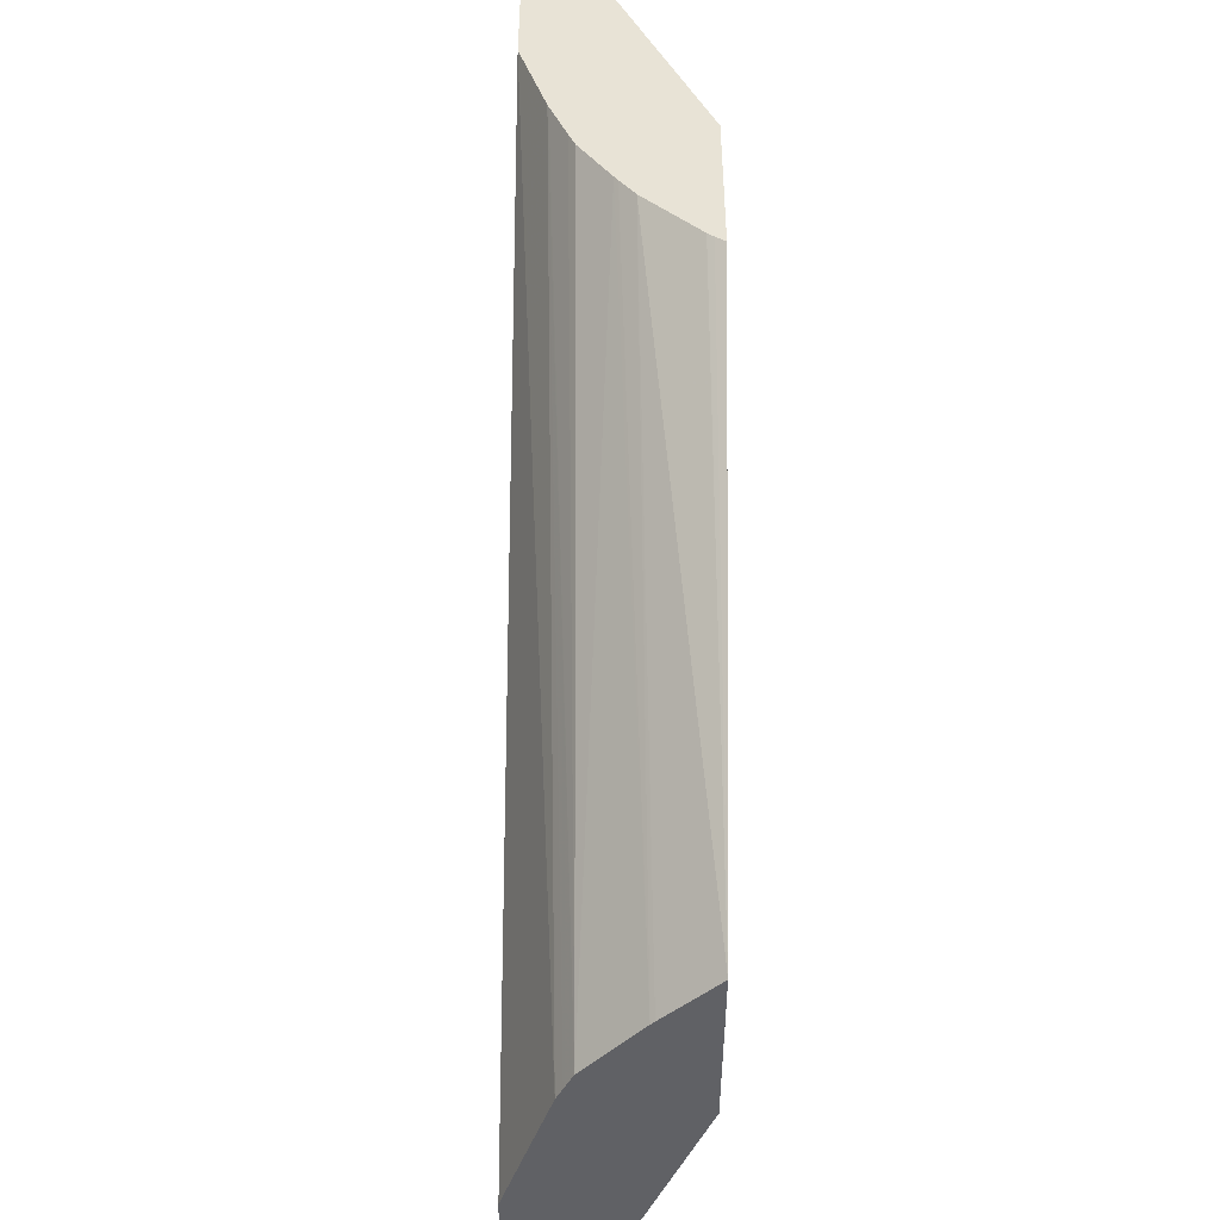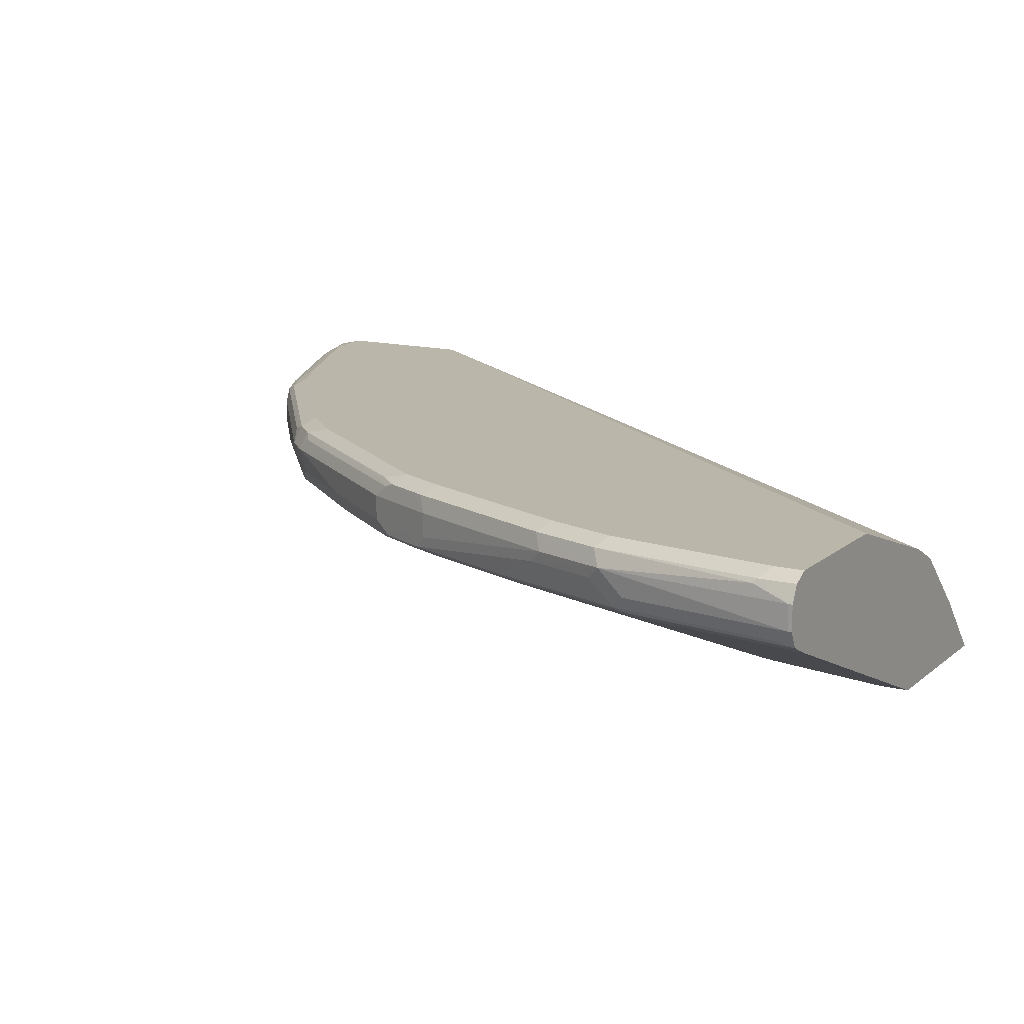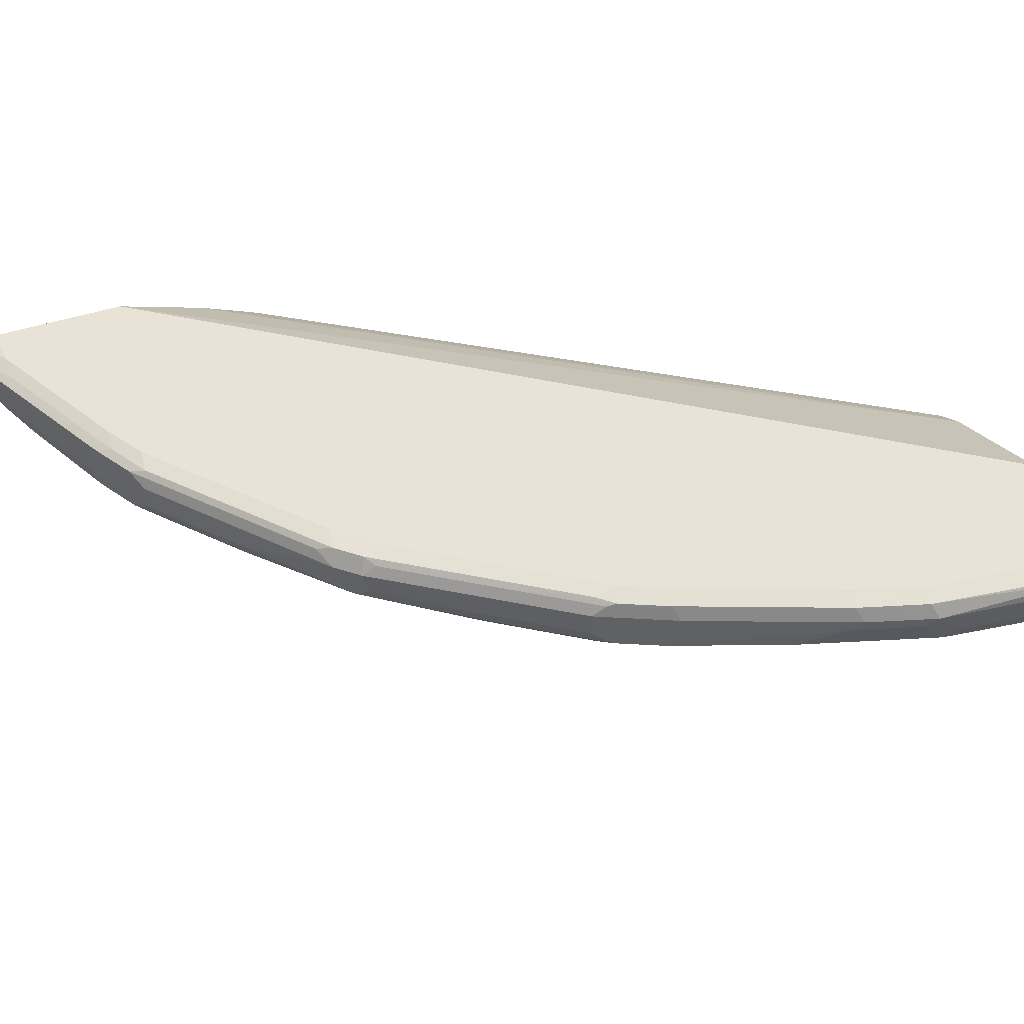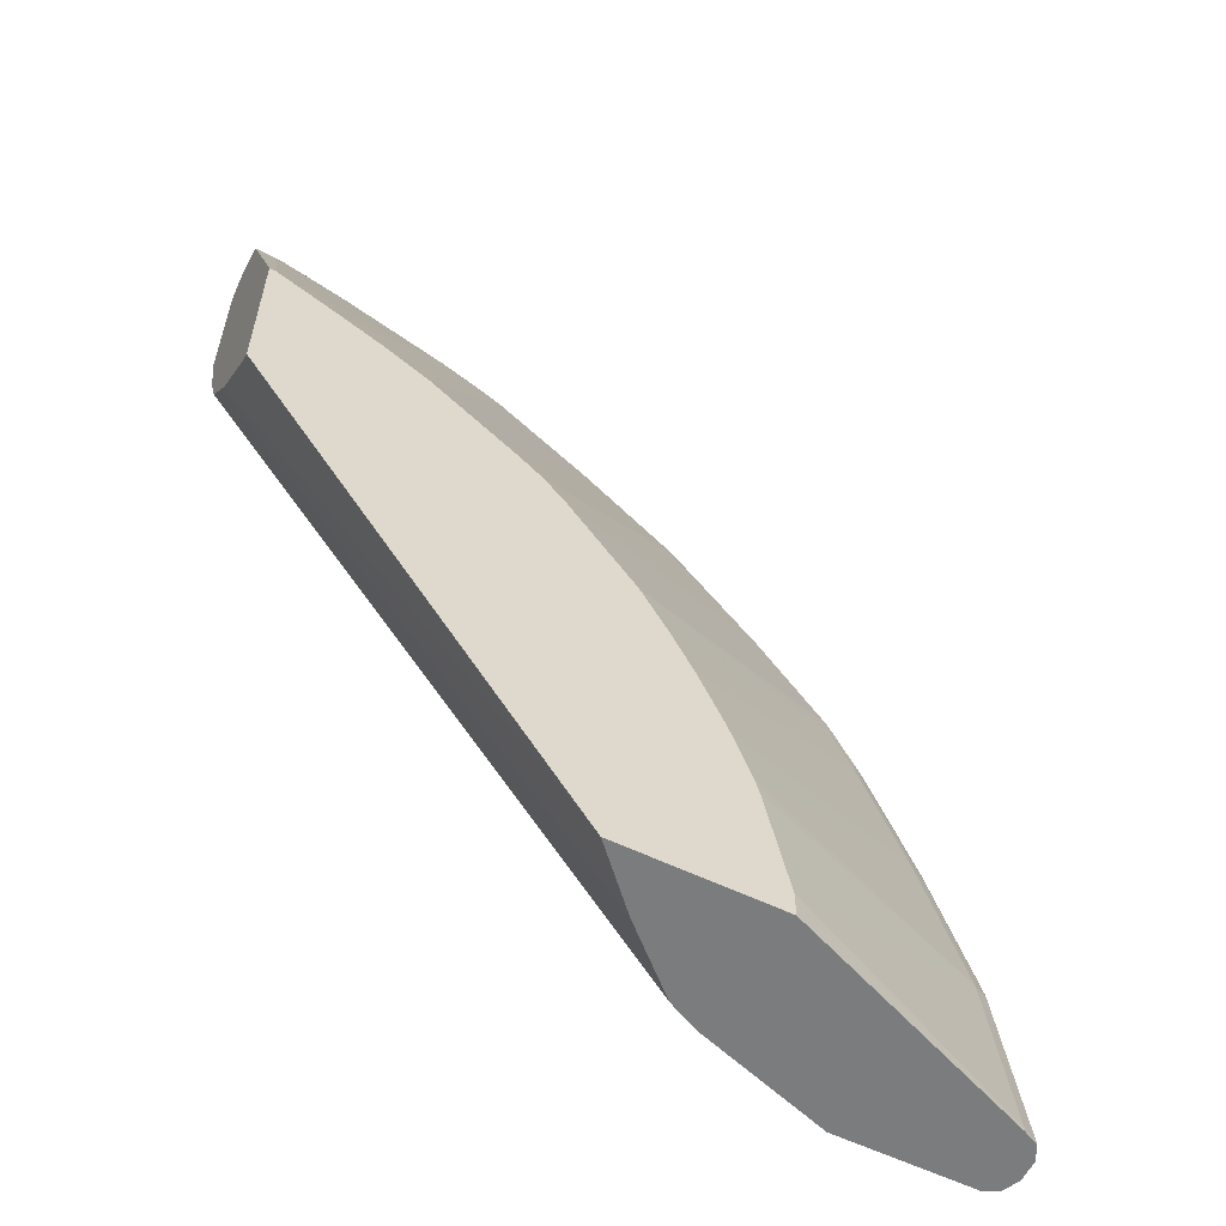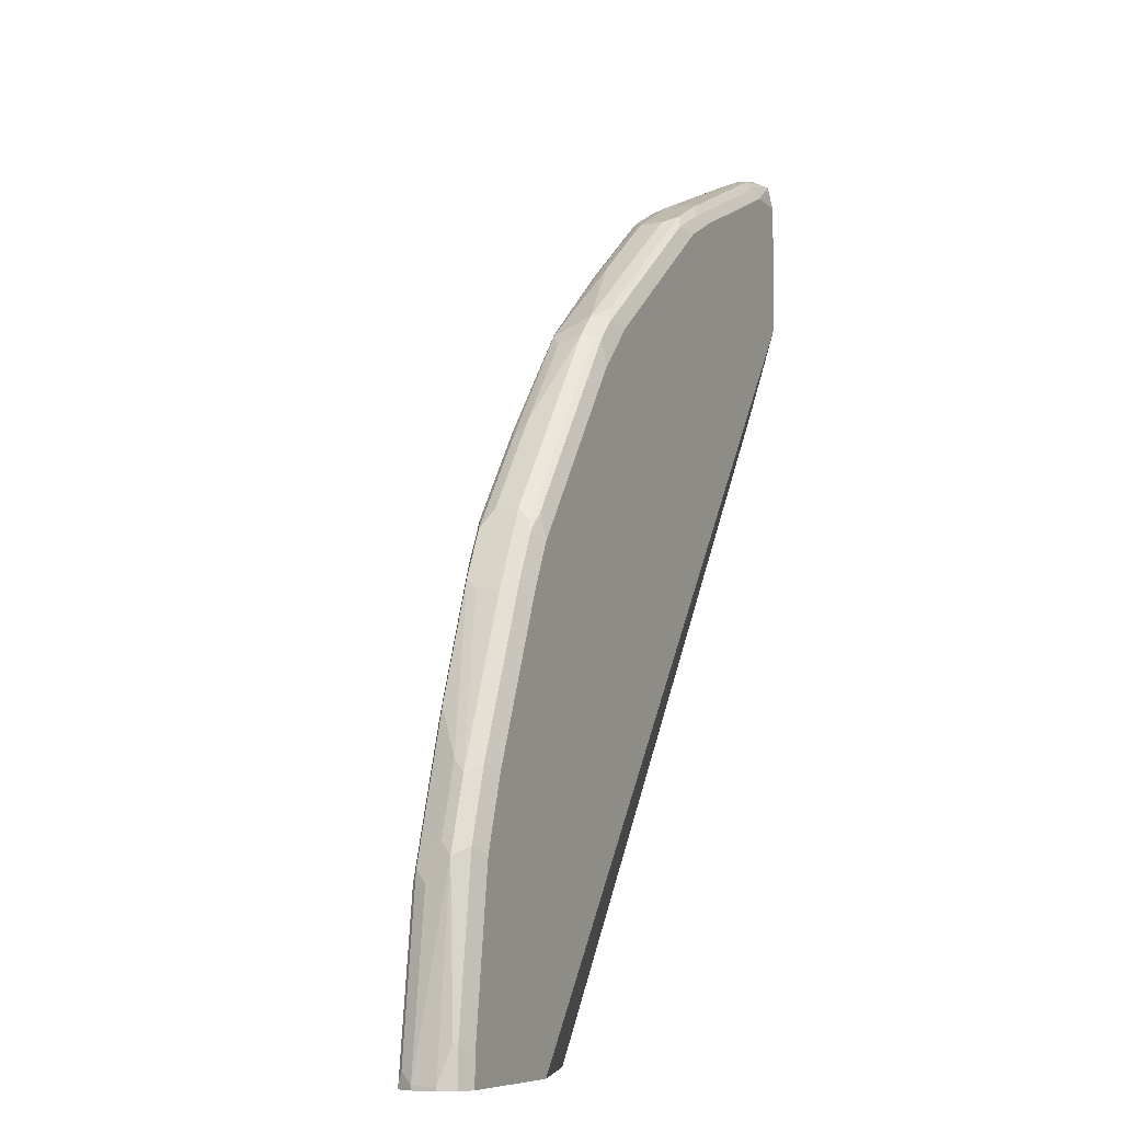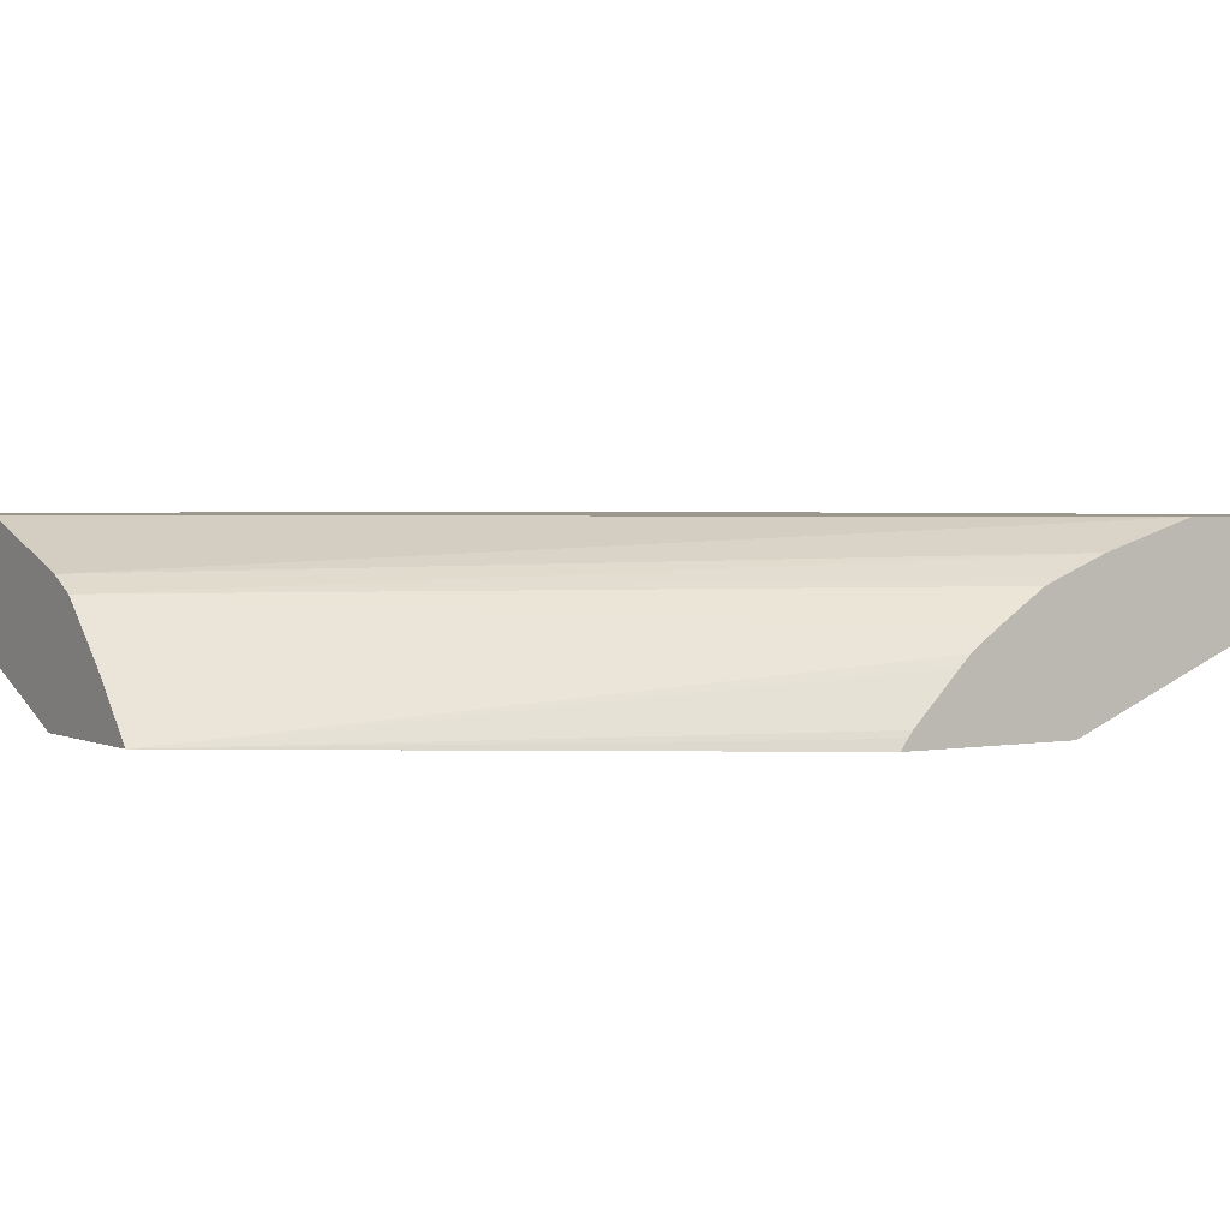
<metadata>
{"format":"obj","ext":"obj","renderer":"f3d","projection":"perspective","resolution":1024,"background":"white","views":[{"elev":-48.5,"azim":-90.9,"up":"+Z"},{"elev":13.8,"azim":119.5,"up":"+Y"},{"elev":41.4,"azim":67.5,"up":"+Y"},{"elev":-58.6,"azim":-26.4,"up":"+Z"},{"elev":-7.7,"azim":114.0,"up":"+Z"},{"elev":2.8,"azim":-122.5,"up":"+Y"}]}
</metadata>
<code>
v 0.2415 0.3209 0.8922
v 0.2415 0.3359 0.8846
v 0.2415 0.3159 0.8909
v 0.2833 0.3009 0.8775
v 0.2809 0.3209 0.8825
v 0.2909 0.3309 0.8775
v 0.2415 0.3362 0.8841
v 0.2809 0.3343 0.8758
v 0.2809 0.341 0.8625
v 0.2415 0.3009 0.8868
v 0.2608 0.3009 0.8825
v 0.2675 0.2875 0.8758
v 0.2859 0.2908 0.8725
v 0.3277 0.2875 0.8558
v 0.3209 0.3009 0.8625
v 0.4213 0.3009 0.8223
v 0.4213 0.3209 0.8223
v 0.3009 0.336 0.8649
v 0.4313 0.3309 0.8173
v 0.4413 0.336 0.8048
v 0.2415 0.341 0.8625
v 0.4213 0.341 0.8022
v 0.2415 0.2871 0.8774
v 0.2608 0.2808 0.8625
v 0.3209 0.2808 0.8424
v 0.4213 0.2808 0.8022
v 0.4279 0.2875 0.8156
v 0.4681 0.2875 0.7956
v 0.4748 0.3009 0.7956
v 0.4748 0.3209 0.7956
v 0.4714 0.3309 0.7973
v 0.4814 0.336 0.7847
v 0.2415 0.341 0.7421
v 0.4613 0.341 0.7822
v 0.2415 0.2808 0.8625
v 0.247 0.1874 0.6356
v 0.2477 0.1874 0.6353
v 0.4613 0.2808 0.7822
v 0.3043 0.1874 0.6086
v 0.3445 0.1874 0.5886
v 0.4764 0.2908 0.7923
v 0.4881 0.3009 0.7889
v 0.484 0.2858 0.7822
v 0.5483 0.2875 0.7354
v 0.4881 0.3209 0.7889
v 0.5684 0.3209 0.7287
v 0.5516 0.3309 0.7371
v 0.5416 0.341 0.722
v 0.6418 0.336 0.6644
v 0.2415 0.3166 0.6619
v 0.7822 0.341 0.05703
v 0.722 0.3209 0.05703
v 0.6619 0.3009 0.05703
v 0.2415 0.1874 0.6356
v 0.368 0.1874 0.5751
v 0.3846 0.1874 0.5653
v 0.5566 0.2908 0.7321
v 0.5684 0.3009 0.7287
v 0.5642 0.2858 0.722
v 0.6485 0.3209 0.6686
v 0.6318 0.3309 0.6769
v 0.6218 0.341 0.6619
v 0.6619 0.336 0.6443
v 0.6418 0.341 0.6418
v 0.2415 0.3155 0.659
v 0.6506 0.2952 0.05703
v 0.6351 0.2875 0.05703
v 0.9026 0.341 0.05703
v 0.2415 0.1874 0.4815
v 0.4648 0.1874 0.5052
v 0.6568 0.2908 0.6518
v 0.6418 0.2808 0.6418
v 0.6485 0.2875 0.6552
v 0.6686 0.3209 0.6485
v 0.6619 0.341 0.6217
v 0.6719 0.3309 0.6368
v 0.7321 0.3309 0.5566
v 0.7956 0.3343 0.4681
v 0.7822 0.336 0.4838
v 0.7822 0.341 0.4614
v 0.2415 0.3006 0.6208
v 0.5817 0.2375 0.05703
v 0.2415 0.2669 0.5638
v 0.2415 0.2947 0.6063
v 0.9159 0.3343 0.05703
v 0.9026 0.341 0.08025
v 0.2415 0.196 0.4875
v 0.5354 0.1874 0.05703
v 0.4849 0.1874 0.4882
v 0.6694 0.3009 0.6418
v 0.7246 0.2858 0.5616
v 0.7371 0.2908 0.5515
v 0.7287 0.3009 0.5683
v 0.505 0.1874 0.4651
v 0.7889 0.3009 0.488
v 0.7889 0.3209 0.488
v 0.7922 0.3309 0.4763
v 0.809 0.3209 0.448
v 0.8123 0.3309 0.4363
v 0.8156 0.3343 0.4279
v 0.8022 0.341 0.4213
v 0.5784 0.2341 0.05703
v 0.2415 0.2503 0.5407
v 0.2415 0.2636 0.5591
v 0.9227 0.3209 0.05703
v 0.9159 0.3343 0.08695
v 0.8825 0.341 0.2207
v 0.2415 0.2014 0.4918
v 0.6756 0.1874 0.05703
v 0.2415 0.2259 0.5162
v 0.2415 0.2415 0.5319
v 0.7847 0.2858 0.4814
v 0.7972 0.2908 0.4714
v 0.5651 0.1874 0.3849
v 0.809 0.3009 0.448
v 0.8223 0.3209 0.4213
v 0.8759 0.3343 0.2876
v 0.8625 0.341 0.2809
v 0.9227 0.3009 0.05703
v 0.9227 0.3209 0.06022
v 0.9176 0.3309 0.0903
v 0.8959 0.3343 0.2274
v 0.9026 0.2808 0.05703
v 0.6756 0.1874 0.08025
v 0.7822 0.2808 0.4614
v 0.8048 0.2858 0.4413
v 0.8173 0.2908 0.4313
v 0.5897 0.1874 0.341
v 0.8223 0.3009 0.4213
v 0.8825 0.3209 0.2809
v 0.9026 0.3209 0.2207
v 0.9227 0.3009 0.06022
v 0.917 0.2896 0.05703
v 0.9159 0.2875 0.05703
v 0.9026 0.2808 0.06022
v 0.8825 0.2808 0.2006
v 0.6556 0.1874 0.1806
v 0.6098 0.1874 0.3009
v 0.8022 0.2808 0.4213
v 0.8449 0.2858 0.341
v 0.8156 0.2875 0.4213
v 0.8575 0.2908 0.331
v 0.8775 0.3109 0.2909
v 0.8975 0.3109 0.2307
v 0.9026 0.3009 0.2006
v 0.9176 0.2908 0.07027
v 0.9159 0.2875 0.06022
v 0.6522 0.1874 0.1937
v 0.8959 0.2875 0.2006
v 0.8759 0.2875 0.2608
v 0.8625 0.2808 0.2608
v 0.629 0.1874 0.2571
v 0.6356 0.1874 0.2407
v 0.8424 0.2808 0.321
v 0.8558 0.2875 0.321
v 0.8775 0.2908 0.2708
v 0.8975 0.2908 0.2106
v 0.6498 0.1874 0.2006
f 82 103 104
f 78 98 99
f 82 102 103
f 80 100 101
f 78 100 80
f 78 99 100
f 78 96 98
f 74 95 96
f 78 80 79
f 77 97 78
f 77 96 97
f 74 77 76
f 74 96 77
f 82 104 83
f 78 97 96
f 85 106 120
f 98 113 115
f 86 107 122
f 74 93 95
f 98 115 129
f 96 113 98
f 95 113 96
f 93 113 95
f 92 113 93
f 91 113 92
f 85 120 105
f 91 112 113
f 91 94 114
f 88 103 102
f 88 111 103
f 88 110 111
f 88 108 110
f 87 108 88
f 86 122 106
f 91 114 112
f 74 90 93
f 51 109 88
f 72 94 91
f 60 71 74
f 59 70 72
f 59 73 71
f 59 72 73
f 58 71 60
f 57 71 58
f 57 59 71
f 63 74 76
f 51 53 52
f 51 67 66
f 51 82 67
f 51 102 82
f 51 88 102
f 98 129 116
f 51 123 109
f 51 134 123
f 51 66 53
f 72 91 73
f 63 76 77
f 63 78 79
f 72 89 94
f 71 93 90
f 71 92 93
f 71 91 92
f 71 73 91
f 71 90 74
f 70 89 72
f 63 77 78
f 69 87 88
f 68 86 106
f 67 84 81
f 67 83 84
f 67 82 83
f 65 67 81
f 63 80 75
f 63 79 80
f 68 106 85
f 98 116 99
f 126 155 141
f 100 116 117
f 136 150 151
f 136 149 150
f 136 148 137
f 135 149 136
f 135 147 149
f 133 147 134
f 133 146 147
f 132 146 133
f 132 157 146
f 132 145 157
f 131 145 132
f 131 157 145
f 131 144 157
f 131 143 144
f 130 143 131
f 136 151 148
f 138 152 139
f 139 152 153
f 139 153 154
f 51 133 134
f 153 158 154
f 150 157 156
f 150 154 151
f 150 155 154
f 149 157 150
f 148 154 158
f 129 143 130
f 148 151 154
f 146 157 149
f 143 157 144
f 143 156 157
f 142 156 143
f 142 150 156
f 142 155 150
f 140 154 155
f 146 149 147
f 127 143 129
f 127 142 143
f 127 155 142
f 114 128 125
f 113 127 115
f 113 126 127
f 112 114 125
f 112 126 113
f 112 125 126
f 109 135 124
f 115 127 129
f 109 123 135
f 107 118 117
f 106 122 121
f 106 121 120
f 105 132 119
f 105 120 132
f 101 117 118
f 100 117 101
f 107 117 122
f 99 116 100
f 116 129 130
f 117 130 131
f 127 141 155
f 126 141 127
f 126 154 140
f 126 139 154
f 125 139 126
f 125 138 139
f 125 128 138
f 116 130 117
f 124 136 137
f 123 147 135
f 123 134 147
f 121 122 131
f 120 131 132
f 120 121 131
f 119 132 133
f 117 131 122
f 124 135 136
f 51 119 133
f 126 140 155
f 51 85 105
f 9 107 86
f 9 118 107
f 9 101 118
f 9 80 101
f 9 75 80
f 9 64 75
f 9 62 64
f 9 48 62
f 9 34 48
f 9 22 34
f 9 20 22
f 9 18 20
f 8 18 9
f 7 9 21
f 6 20 18
f 9 86 68
f 9 68 51
f 9 51 33
f 9 33 21
f 17 31 19
f 17 30 31
f 16 30 17
f 16 29 30
f 16 28 29
f 16 27 28
f 14 16 15
f 6 19 20
f 14 27 16
f 14 25 26
f 14 24 25
f 12 14 13
f 12 24 14
f 12 23 24
f 10 12 11
f 10 23 12
f 14 26 27
f 6 17 19
f 6 18 8
f 5 17 6
f 1 69 54
f 1 87 69
f 1 108 87
f 1 110 108
f 1 111 110
f 1 104 103
f 1 83 104
f 1 54 35
f 1 84 83
f 1 65 81
f 1 50 65
f 1 33 50
f 1 21 33
f 1 7 21
f 1 2 7
f 51 105 119
f 1 81 84
f 19 31 32
f 1 35 23
f 1 10 3
f 5 16 17
f 5 15 16
f 4 15 5
f 4 14 15
f 4 13 14
f 4 12 13
f 4 11 12
f 1 23 10
f 3 11 4
f 2 9 7
f 2 8 9
f 2 6 8
f 1 6 2
f 1 5 6
f 1 4 5
f 1 3 4
f 3 10 11
f 19 32 20
f 1 103 111
f 22 32 34
f 41 58 42
f 41 57 58
f 38 56 43
f 38 55 56
f 38 40 55
f 36 39 37
f 36 40 39
f 42 58 46
f 36 55 40
f 36 70 56
f 36 89 70
f 36 94 89
f 36 114 94
f 36 128 114
f 36 138 128
f 36 152 138
f 36 56 55
f 36 153 152
f 42 46 45
f 43 70 59
f 51 68 85
f 20 32 22
f 50 67 65
f 50 66 67
f 50 53 66
f 49 64 62
f 49 75 64
f 43 56 70
f 49 74 63
f 49 61 60
f 48 49 62
f 47 61 49
f 46 61 47
f 46 60 61
f 46 58 60
f 44 59 57
f 49 60 74
f 36 158 153
f 49 63 75
f 36 137 148
f 28 59 44
f 28 43 59
f 28 38 43
f 28 42 29
f 28 41 42
f 26 40 38
f 26 39 40
f 28 44 57
f 26 37 39
f 26 38 28
f 25 37 26
f 24 36 25
f 24 54 36
f 36 148 158
f 23 35 24
f 24 35 54
f 26 28 27
f 28 57 41
f 25 36 37
f 29 45 30
f 29 42 45
f 36 88 109
f 36 54 69
f 33 53 50
f 33 52 53
f 33 51 52
f 32 49 48
f 36 69 88
f 36 124 137
f 30 45 31
f 32 48 34
f 31 45 46
f 36 109 124
f 31 47 49
f 31 49 32
f 31 46 47

</code>
